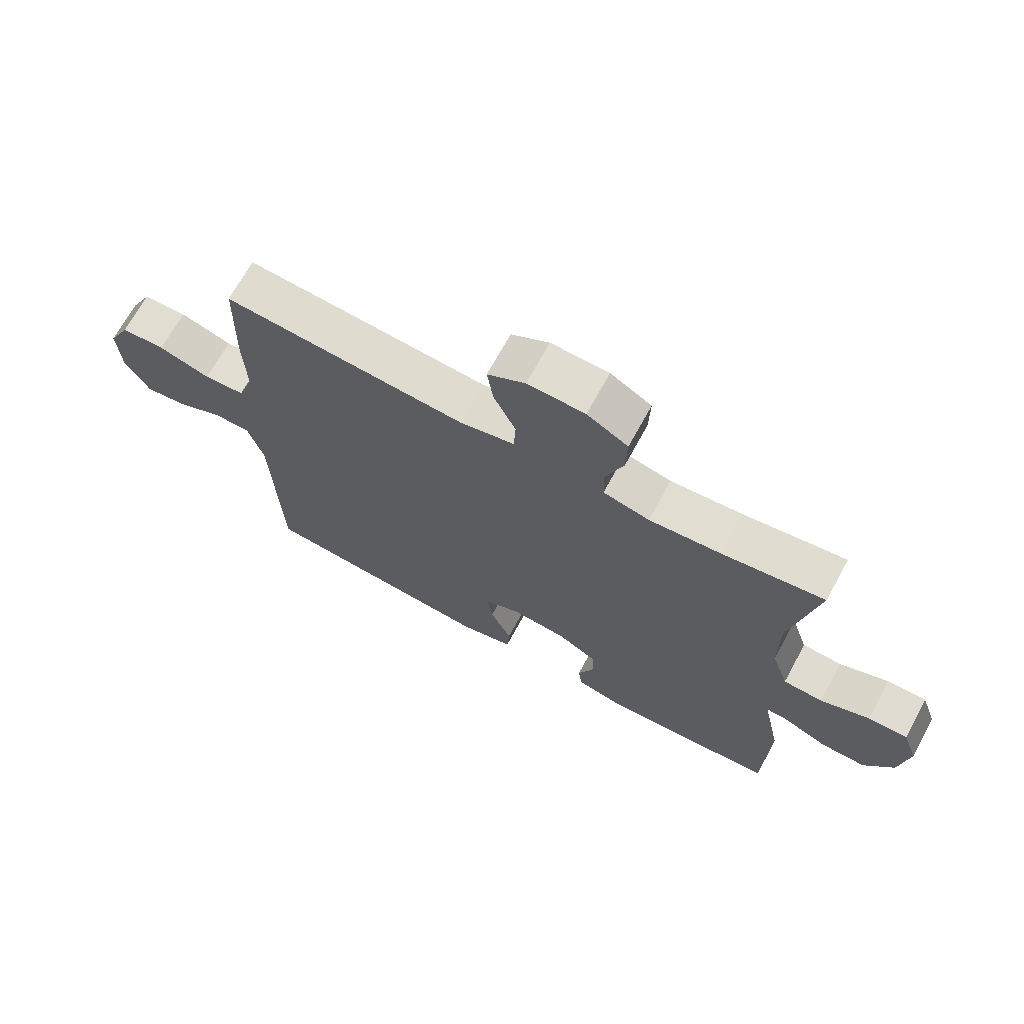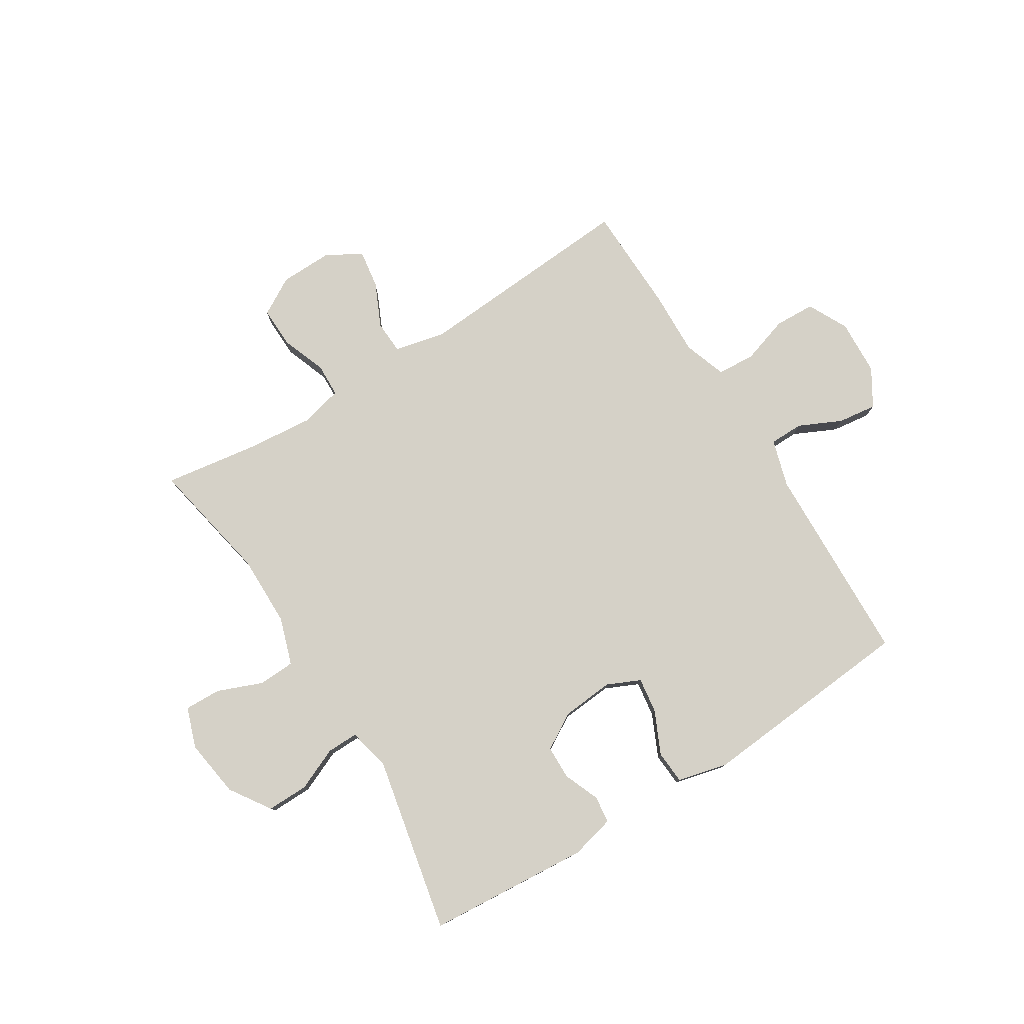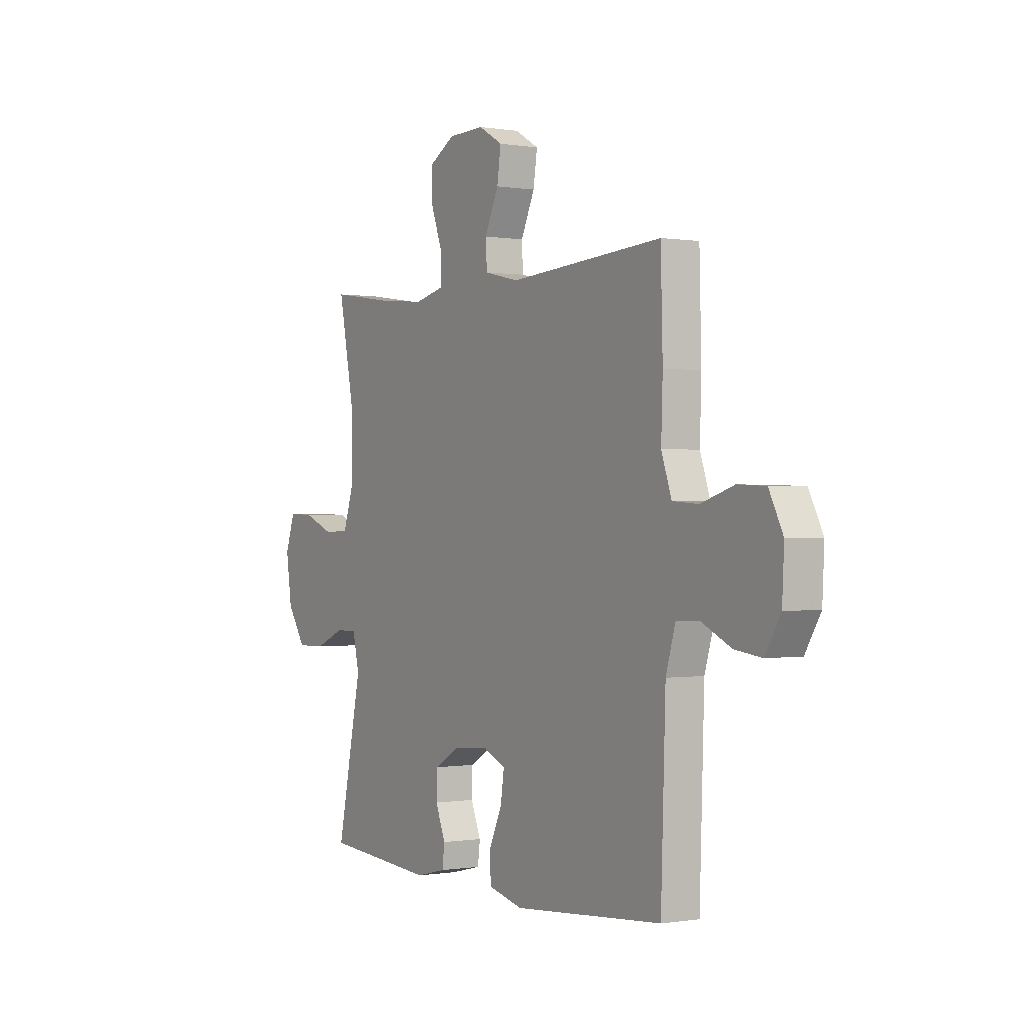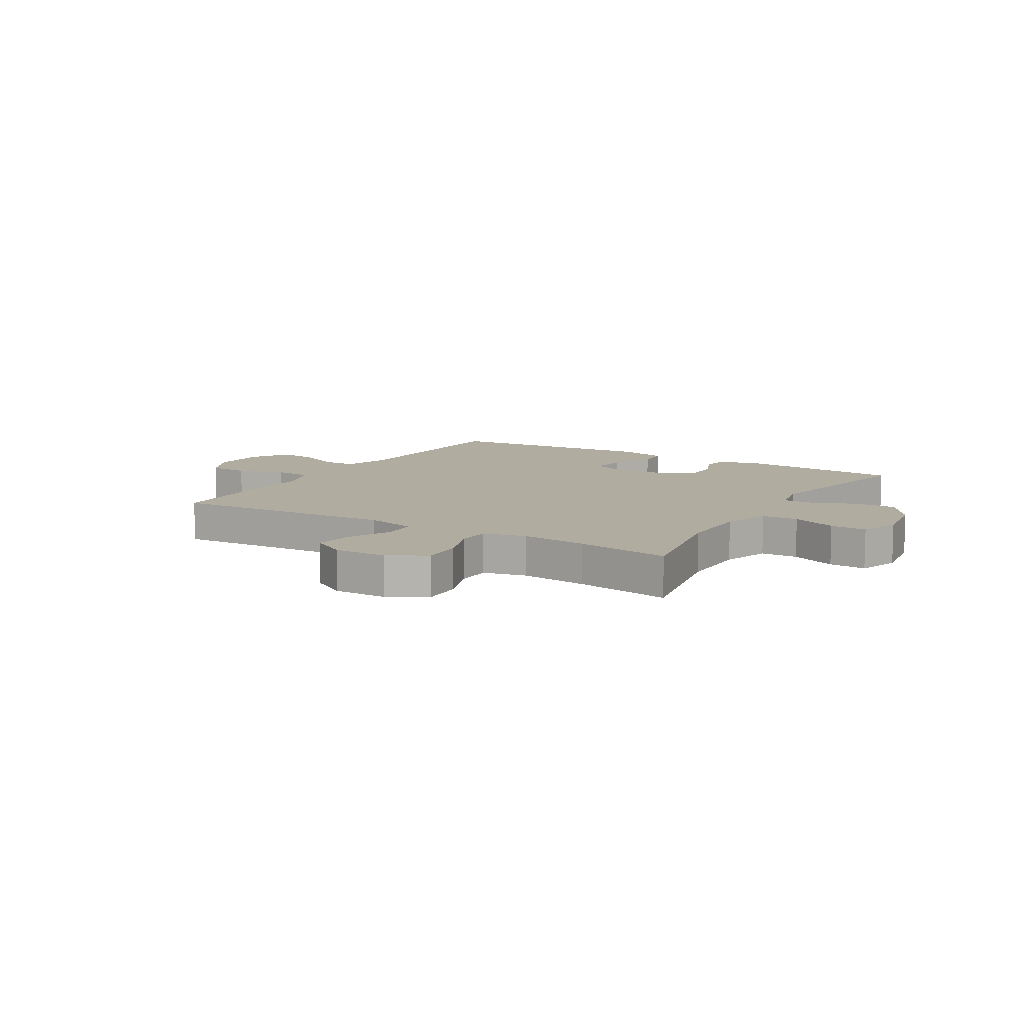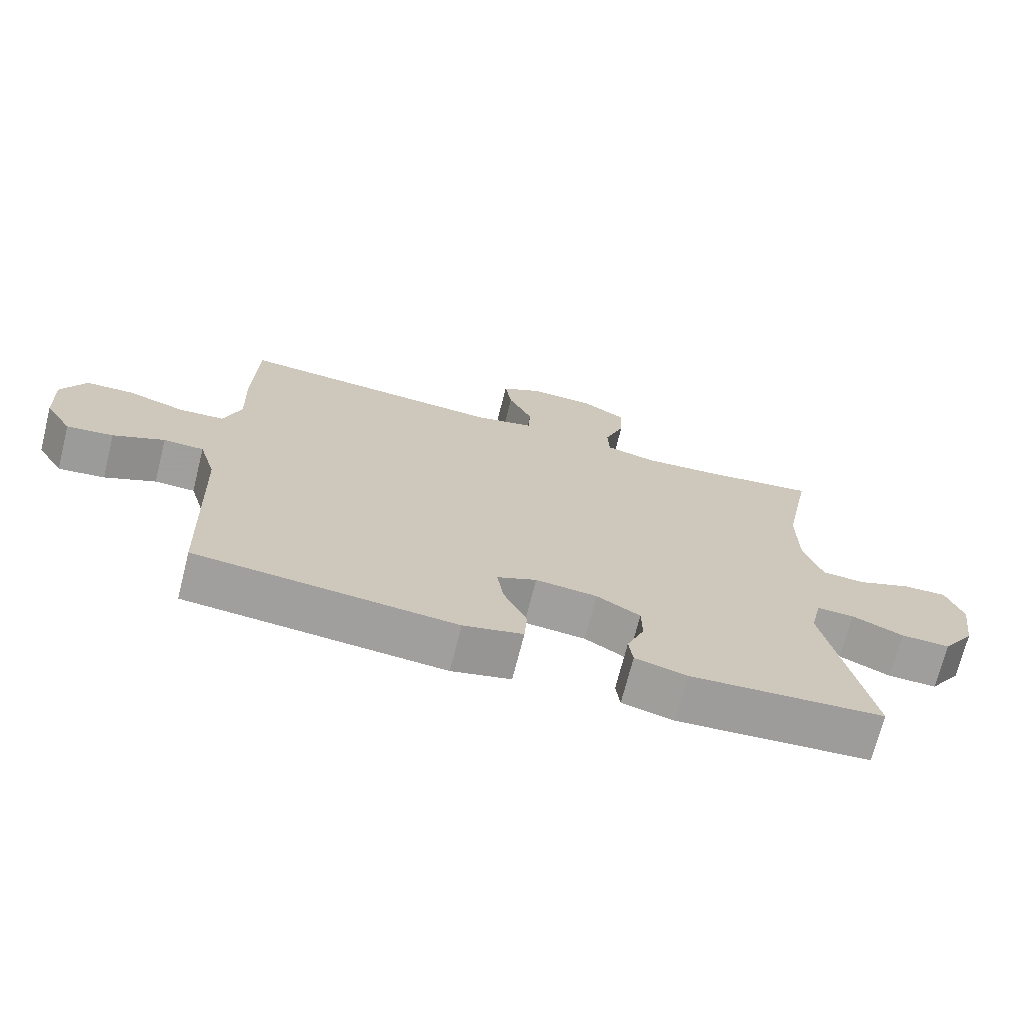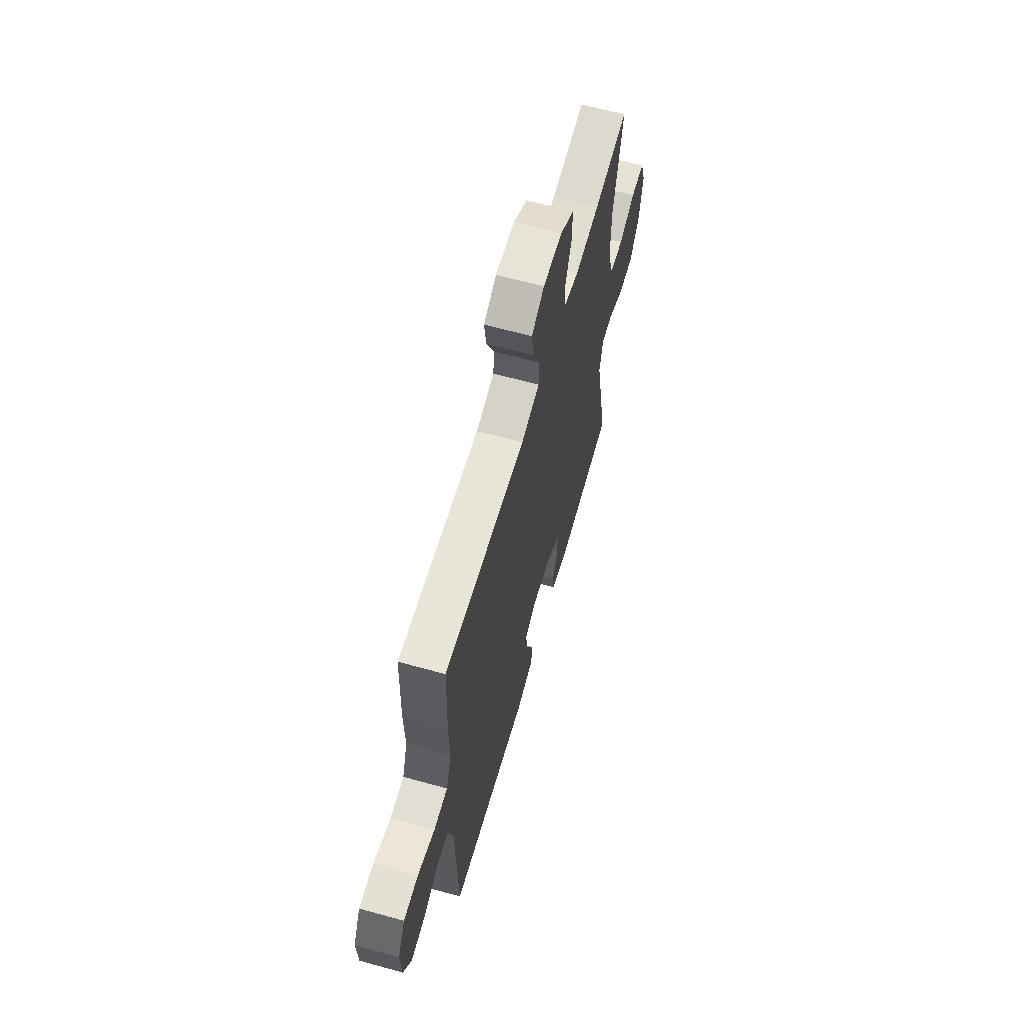
<metadata>
{"format":"obj","ext":"obj","renderer":"f3d","projection":"perspective","resolution":1024,"background":"white","views":[{"elev":69.3,"azim":28.6,"up":"+Z"},{"elev":78.7,"azim":148.0,"up":"+Y"},{"elev":-0.2,"azim":-121.9,"up":"+Z"},{"elev":10.0,"azim":31.2,"up":"+Y"},{"elev":-71.0,"azim":-14.2,"up":"+Z"},{"elev":62.8,"azim":-74.3,"up":"+Z"}]}
</metadata>
<code>
v 0.5 0.07 -0.5
v 0.211 0.07 -0.522
v 0.133 0.07 -0.503
v 0.127 0.07 -0.455
v 0.153 0.07 -0.391
v 0.152 0.07 -0.331
v 0.087 0.07 -0.293
v -0.005 0.07 -0.285
v -0.064 0.07 -0.312
v -0.055 0.07 -0.375
v -0.02 0.07 -0.451
v -0.024 0.07 -0.51
v -0.113 0.07 -0.532
v -0.5 0.07 -0.5
v -0.512 0.07 -0.141
v -0.537 0.07 -0.057
v -0.597 0.07 -0.056
v -0.673 0.07 -0.092
v -0.742 0.07 -0.101
v -0.782 0.07 -0.035
v -0.787 0.07 0.064
v -0.751 0.07 0.135
v -0.679 0.07 0.138
v -0.594 0.07 0.111
v -0.527 0.07 0.116
v -0.501 0.07 0.192
v -0.505 0.07 0.309
v -0.5 0.07 0.5
v -0.101 0.07 0.473
v -0.011 0.07 0.494
v -0.008 0.07 0.553
v -0.044 0.07 0.631
v -0.054 0.07 0.699
v 0.008 0.07 0.735
v 0.102 0.07 0.733
v 0.169 0.07 0.694
v 0.167 0.07 0.622
v 0.137 0.07 0.541
v 0.139 0.07 0.482
v 0.215 0.07 0.464
v 0.333 0.07 0.475
v 0.5 0.07 0.5
v 0.457 0.07 0.281
v 0.458 0.07 0.153
v 0.486 0.07 0.069
v 0.551 0.07 0.066
v 0.631 0.07 0.098
v 0.696 0.07 0.1
v 0.721 0.07 0.028
v 0.706 0.07 -0.075
v 0.658 0.07 -0.147
v 0.584 0.07 -0.146
v 0.508 0.07 -0.113
v 0.452 0.07 -0.112
v 0.435 0.07 -0.187
v 0.5 0 -0.5
v 0.211 0 -0.522
v 0.133 0 -0.503
v 0.127 0 -0.455
v 0.153 0 -0.391
v 0.152 0 -0.331
v 0.087 0 -0.293
v -0.005 0 -0.285
v -0.064 0 -0.312
v -0.055 0 -0.375
v -0.02 0 -0.451
v -0.024 0 -0.51
v -0.113 0 -0.532
v -0.5 0 -0.5
v -0.512 0 -0.141
v -0.537 0 -0.057
v -0.597 0 -0.056
v -0.673 0 -0.092
v -0.742 0 -0.101
v -0.782 0 -0.035
v -0.787 0 0.064
v -0.751 0 0.135
v -0.679 0 0.138
v -0.594 0 0.111
v -0.527 0 0.116
v -0.501 0 0.192
v -0.505 0 0.309
v -0.5 0 0.5
v -0.101 0 0.473
v -0.011 0 0.494
v -0.008 0 0.553
v -0.044 0 0.631
v -0.054 0 0.699
v 0.008 0 0.735
v 0.102 0 0.733
v 0.169 0 0.694
v 0.167 0 0.622
v 0.137 0 0.541
v 0.139 0 0.482
v 0.215 0 0.464
v 0.333 0 0.475
v 0.5 0 0.5
v 0.457 0 0.281
v 0.458 0 0.153
v 0.486 0 0.069
v 0.551 0 0.066
v 0.631 0 0.098
v 0.696 0 0.1
v 0.721 0 0.028
v 0.706 0 -0.075
v 0.658 0 -0.147
v 0.584 0 -0.146
v 0.508 0 -0.113
v 0.452 0 -0.112
v 0.435 0 -0.187
f 51 52 53
f 50 51 53
f 49 50 53
f 48 49 53
f 47 48 53
f 46 47 53
f 45 46 53 54
f 44 45 54 55
f 41 42 43
f 43 44 55
f 41 43 55
f 40 41 55
f 36 37 38
f 35 36 38
f 34 35 38
f 33 34 38
f 32 33 38
f 31 32 38
f 30 31 38 39
f 40 55 1
f 39 40 1
f 30 39 1
f 29 30 1
f 22 23 24
f 21 22 24
f 20 21 24
f 19 20 24
f 18 19 24
f 17 18 24
f 16 17 24 25
f 15 16 25 26
f 14 15 26
f 13 14 26
f 12 13 26
f 11 12 26
f 10 11 26
f 3 4 5
f 2 3 5
f 1 2 5
f 1 5 6
f 29 1 6 7
f 26 27 28
f 10 26 28
f 9 10 28
f 8 9 28 29
f 7 8 29
f 108 107 106
f 108 106 105
f 108 105 104
f 108 104 103
f 108 103 102
f 108 102 101
f 109 108 101 100
f 110 109 100 99
f 98 97 96
f 110 99 98
f 110 98 96
f 110 96 95
f 93 92 91
f 93 91 90
f 93 90 89
f 93 89 88
f 93 88 87
f 93 87 86
f 94 93 86 85
f 56 110 95
f 56 95 94
f 56 94 85
f 56 85 84
f 79 78 77
f 79 77 76
f 79 76 75
f 79 75 74
f 79 74 73
f 79 73 72
f 80 79 72 71
f 81 80 71 70
f 81 70 69
f 81 69 68
f 81 68 67
f 81 67 66
f 81 66 65
f 60 59 58
f 60 58 57
f 60 57 56
f 61 60 56
f 62 61 56 84
f 83 82 81
f 83 81 65
f 83 65 64
f 84 83 64 63
f 84 63 62
f 1 56 57 2
f 2 57 58 3
f 3 58 59 4
f 4 59 60 5
f 5 60 61 6
f 6 61 62 7
f 7 62 63 8
f 8 63 64 9
f 9 64 65 10
f 10 65 66 11
f 11 66 67 12
f 12 67 68 13
f 13 68 69 14
f 14 69 70 15
f 15 70 71 16
f 16 71 72 17
f 17 72 73 18
f 18 73 74 19
f 19 74 75 20
f 20 75 76 21
f 21 76 77 22
f 22 77 78 23
f 23 78 79 24
f 24 79 80 25
f 25 80 81 26
f 26 81 82 27
f 27 82 83 28
f 28 83 84 29
f 29 84 85 30
f 30 85 86 31
f 31 86 87 32
f 32 87 88 33
f 33 88 89 34
f 34 89 90 35
f 35 90 91 36
f 36 91 92 37
f 37 92 93 38
f 38 93 94 39
f 39 94 95 40
f 40 95 96 41
f 41 96 97 42
f 42 97 98 43
f 43 98 99 44
f 44 99 100 45
f 45 100 101 46
f 46 101 102 47
f 47 102 103 48
f 48 103 104 49
f 49 104 105 50
f 50 105 106 51
f 51 106 107 52
f 52 107 108 53
f 53 108 109 54
f 54 109 110 55
f 55 110 56 1

</code>
